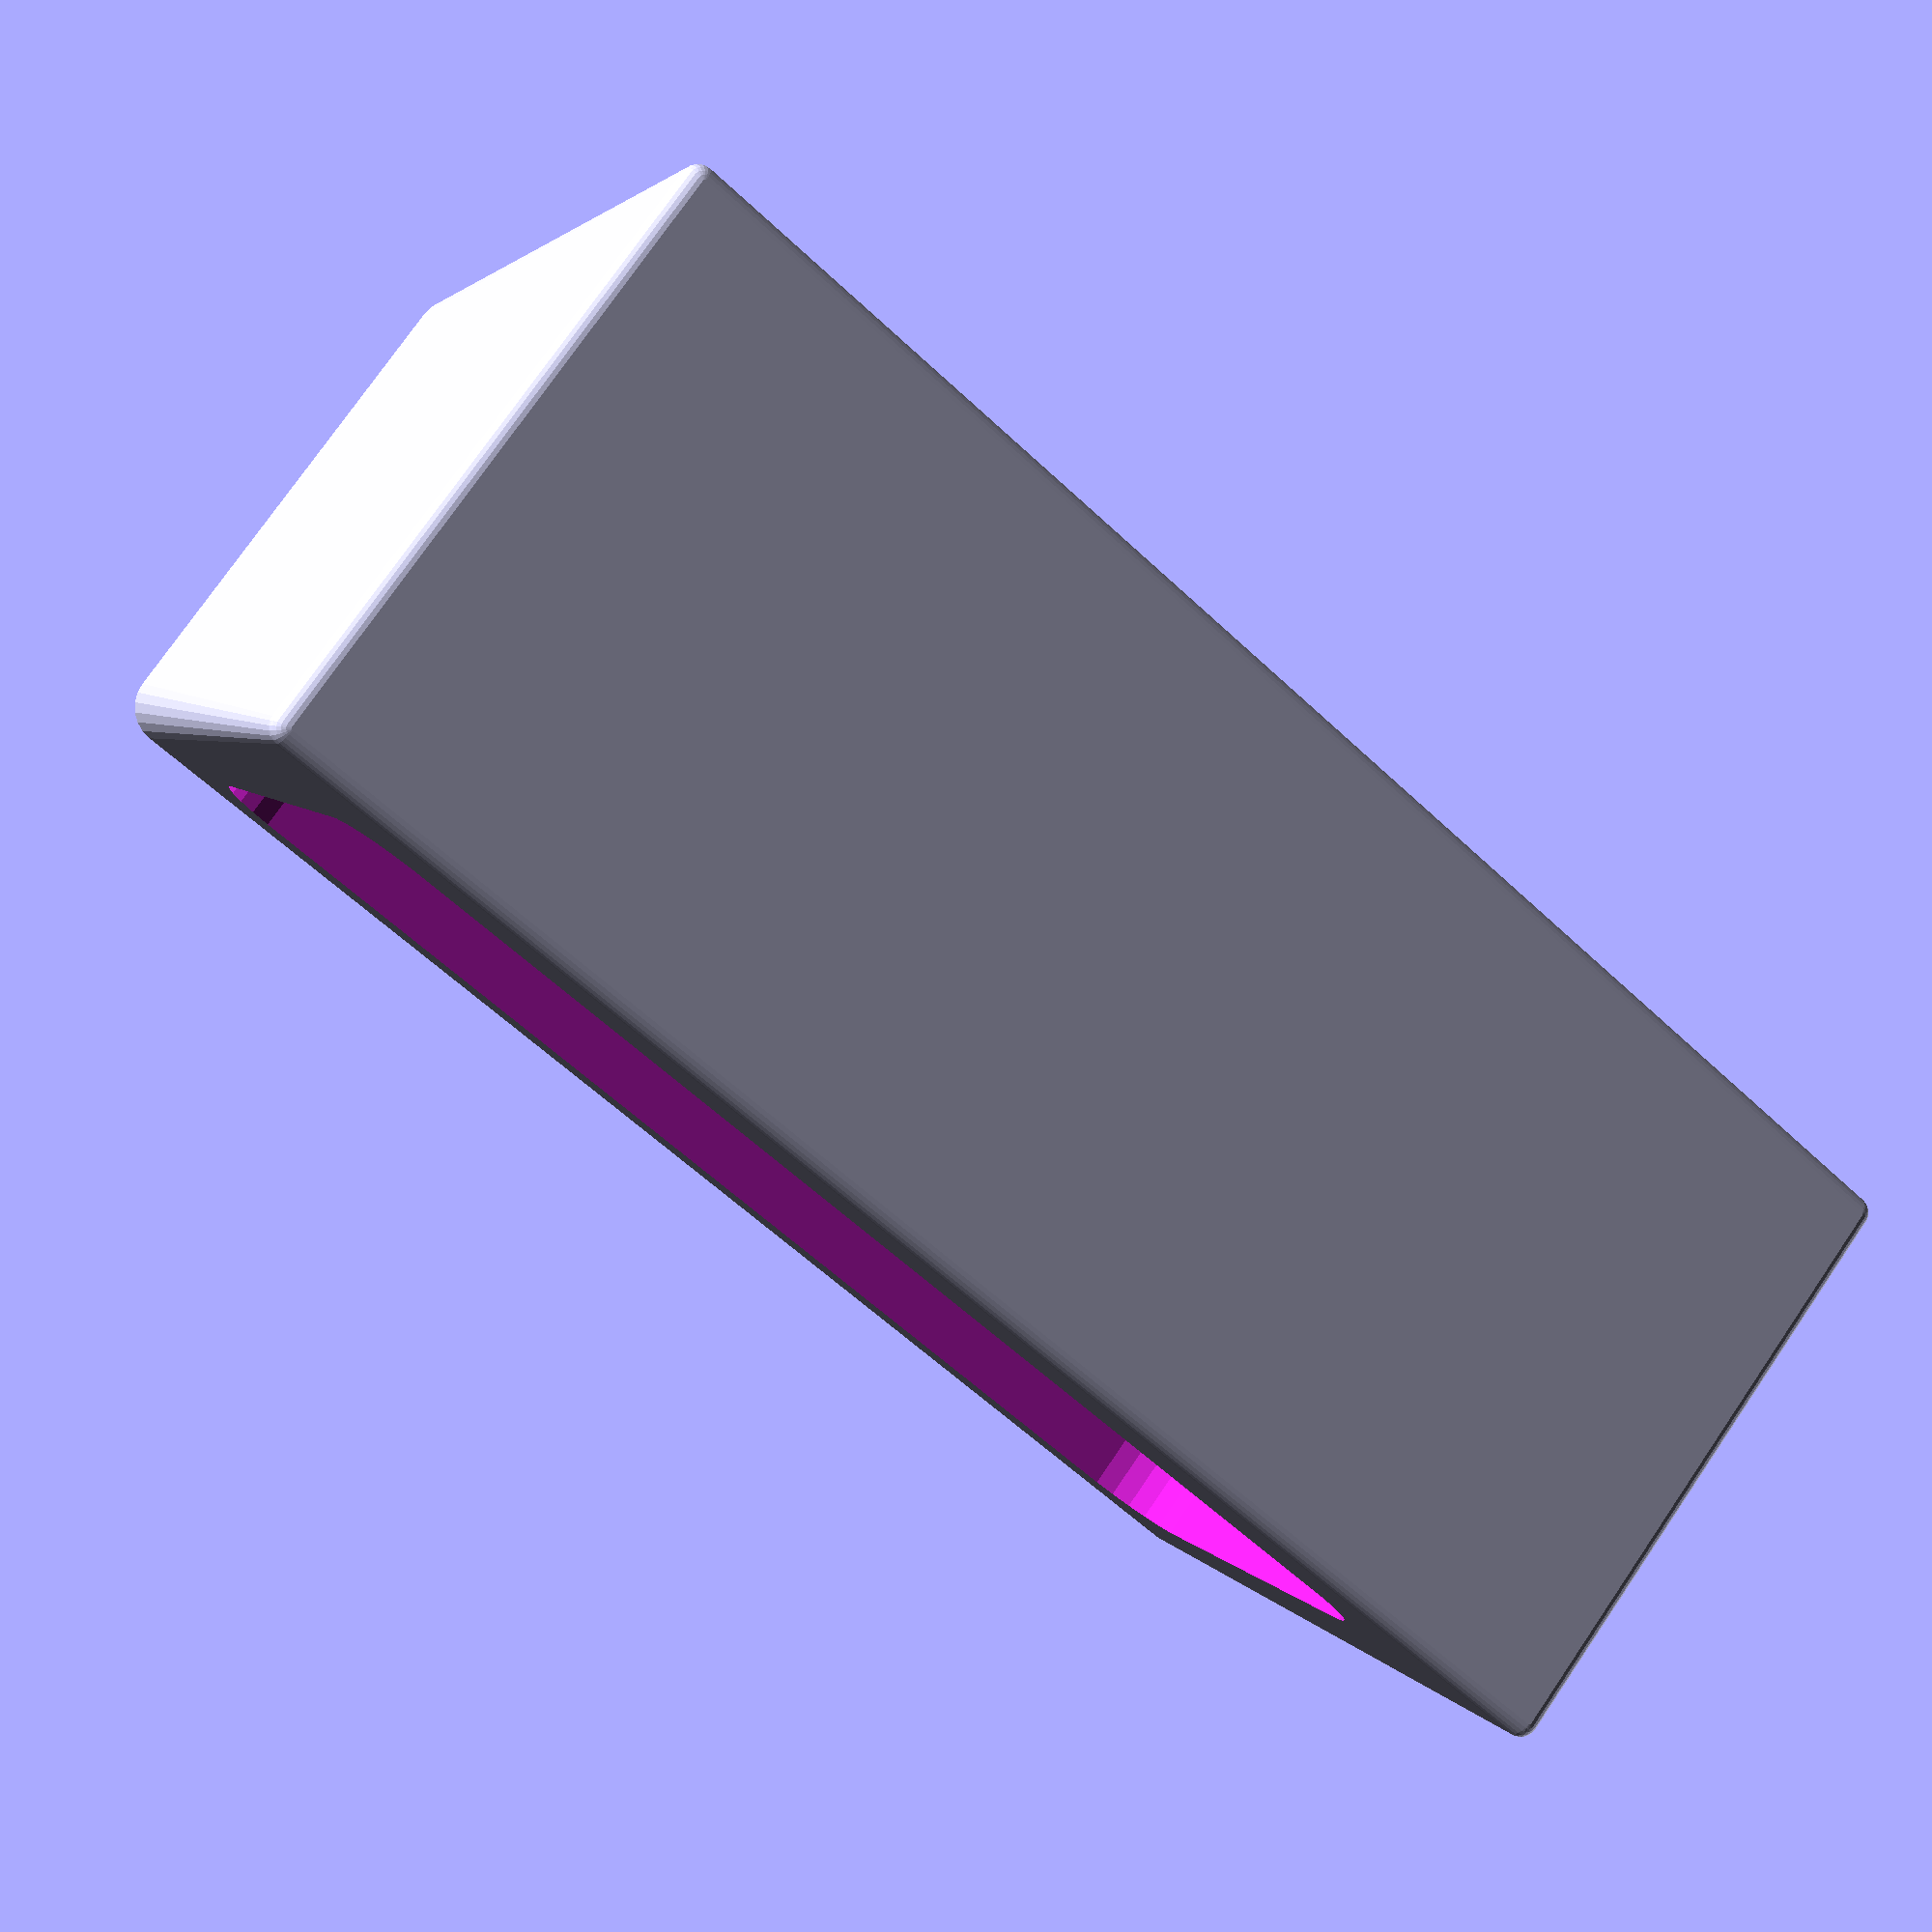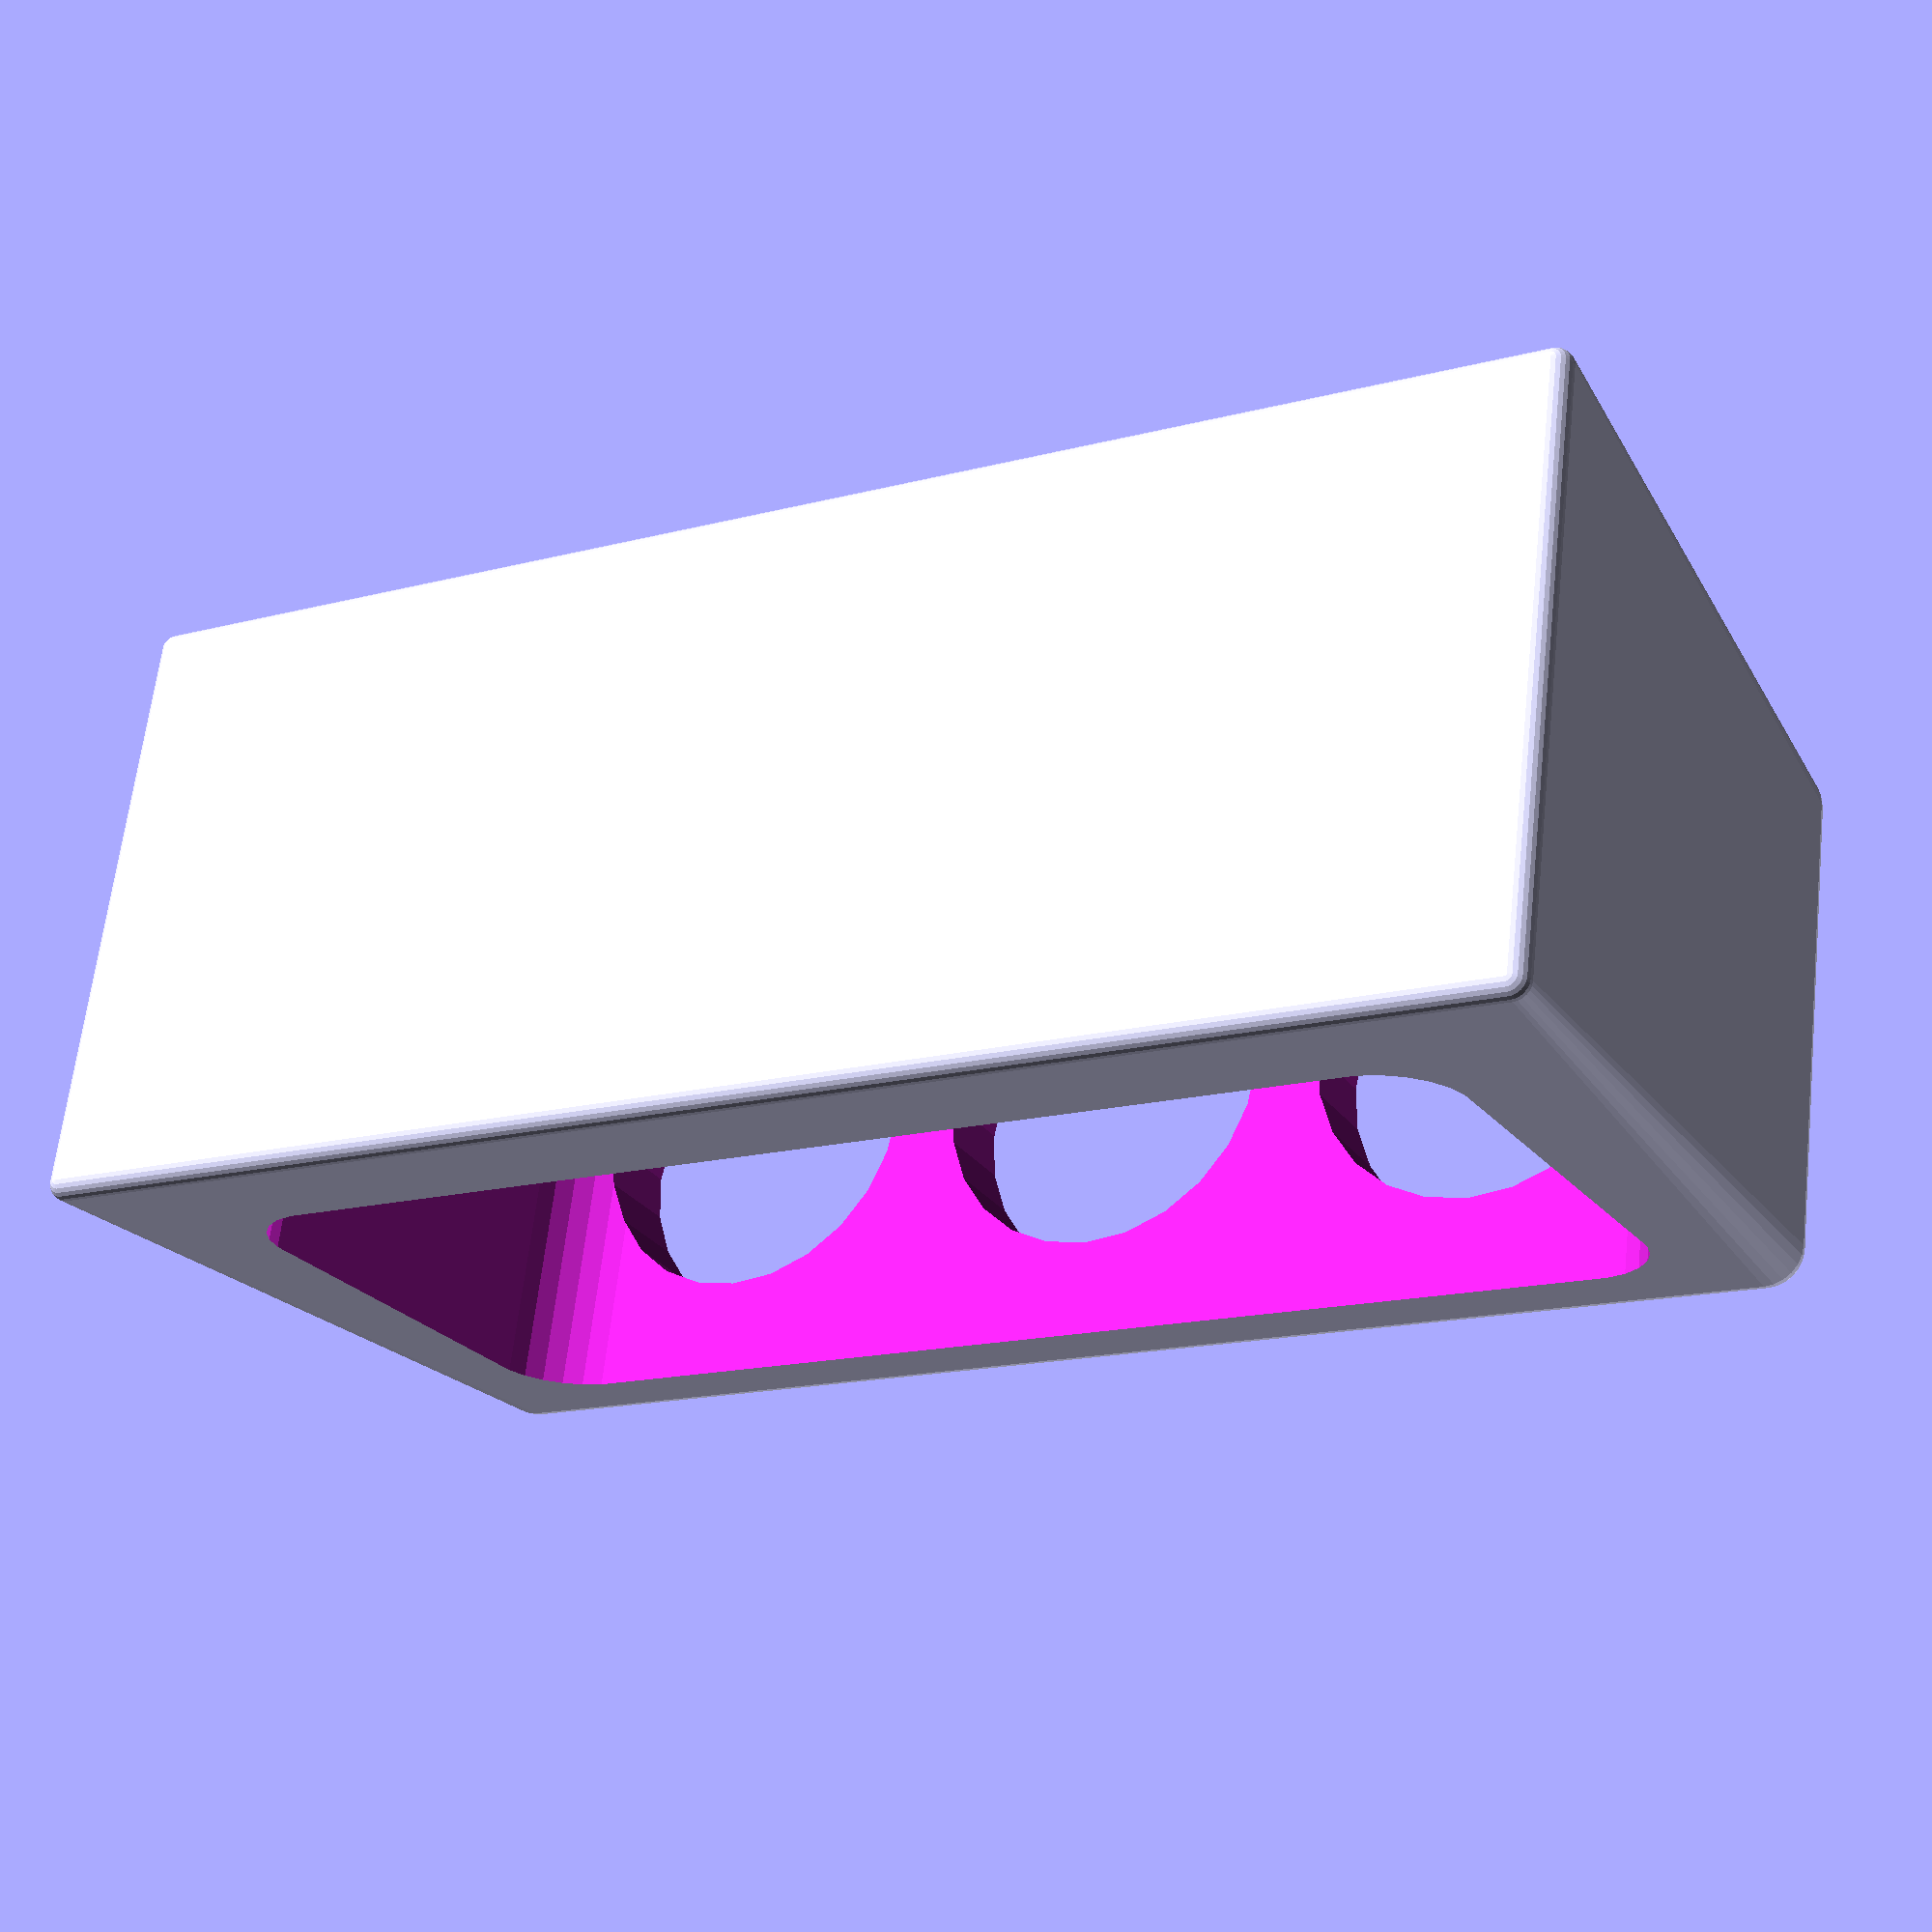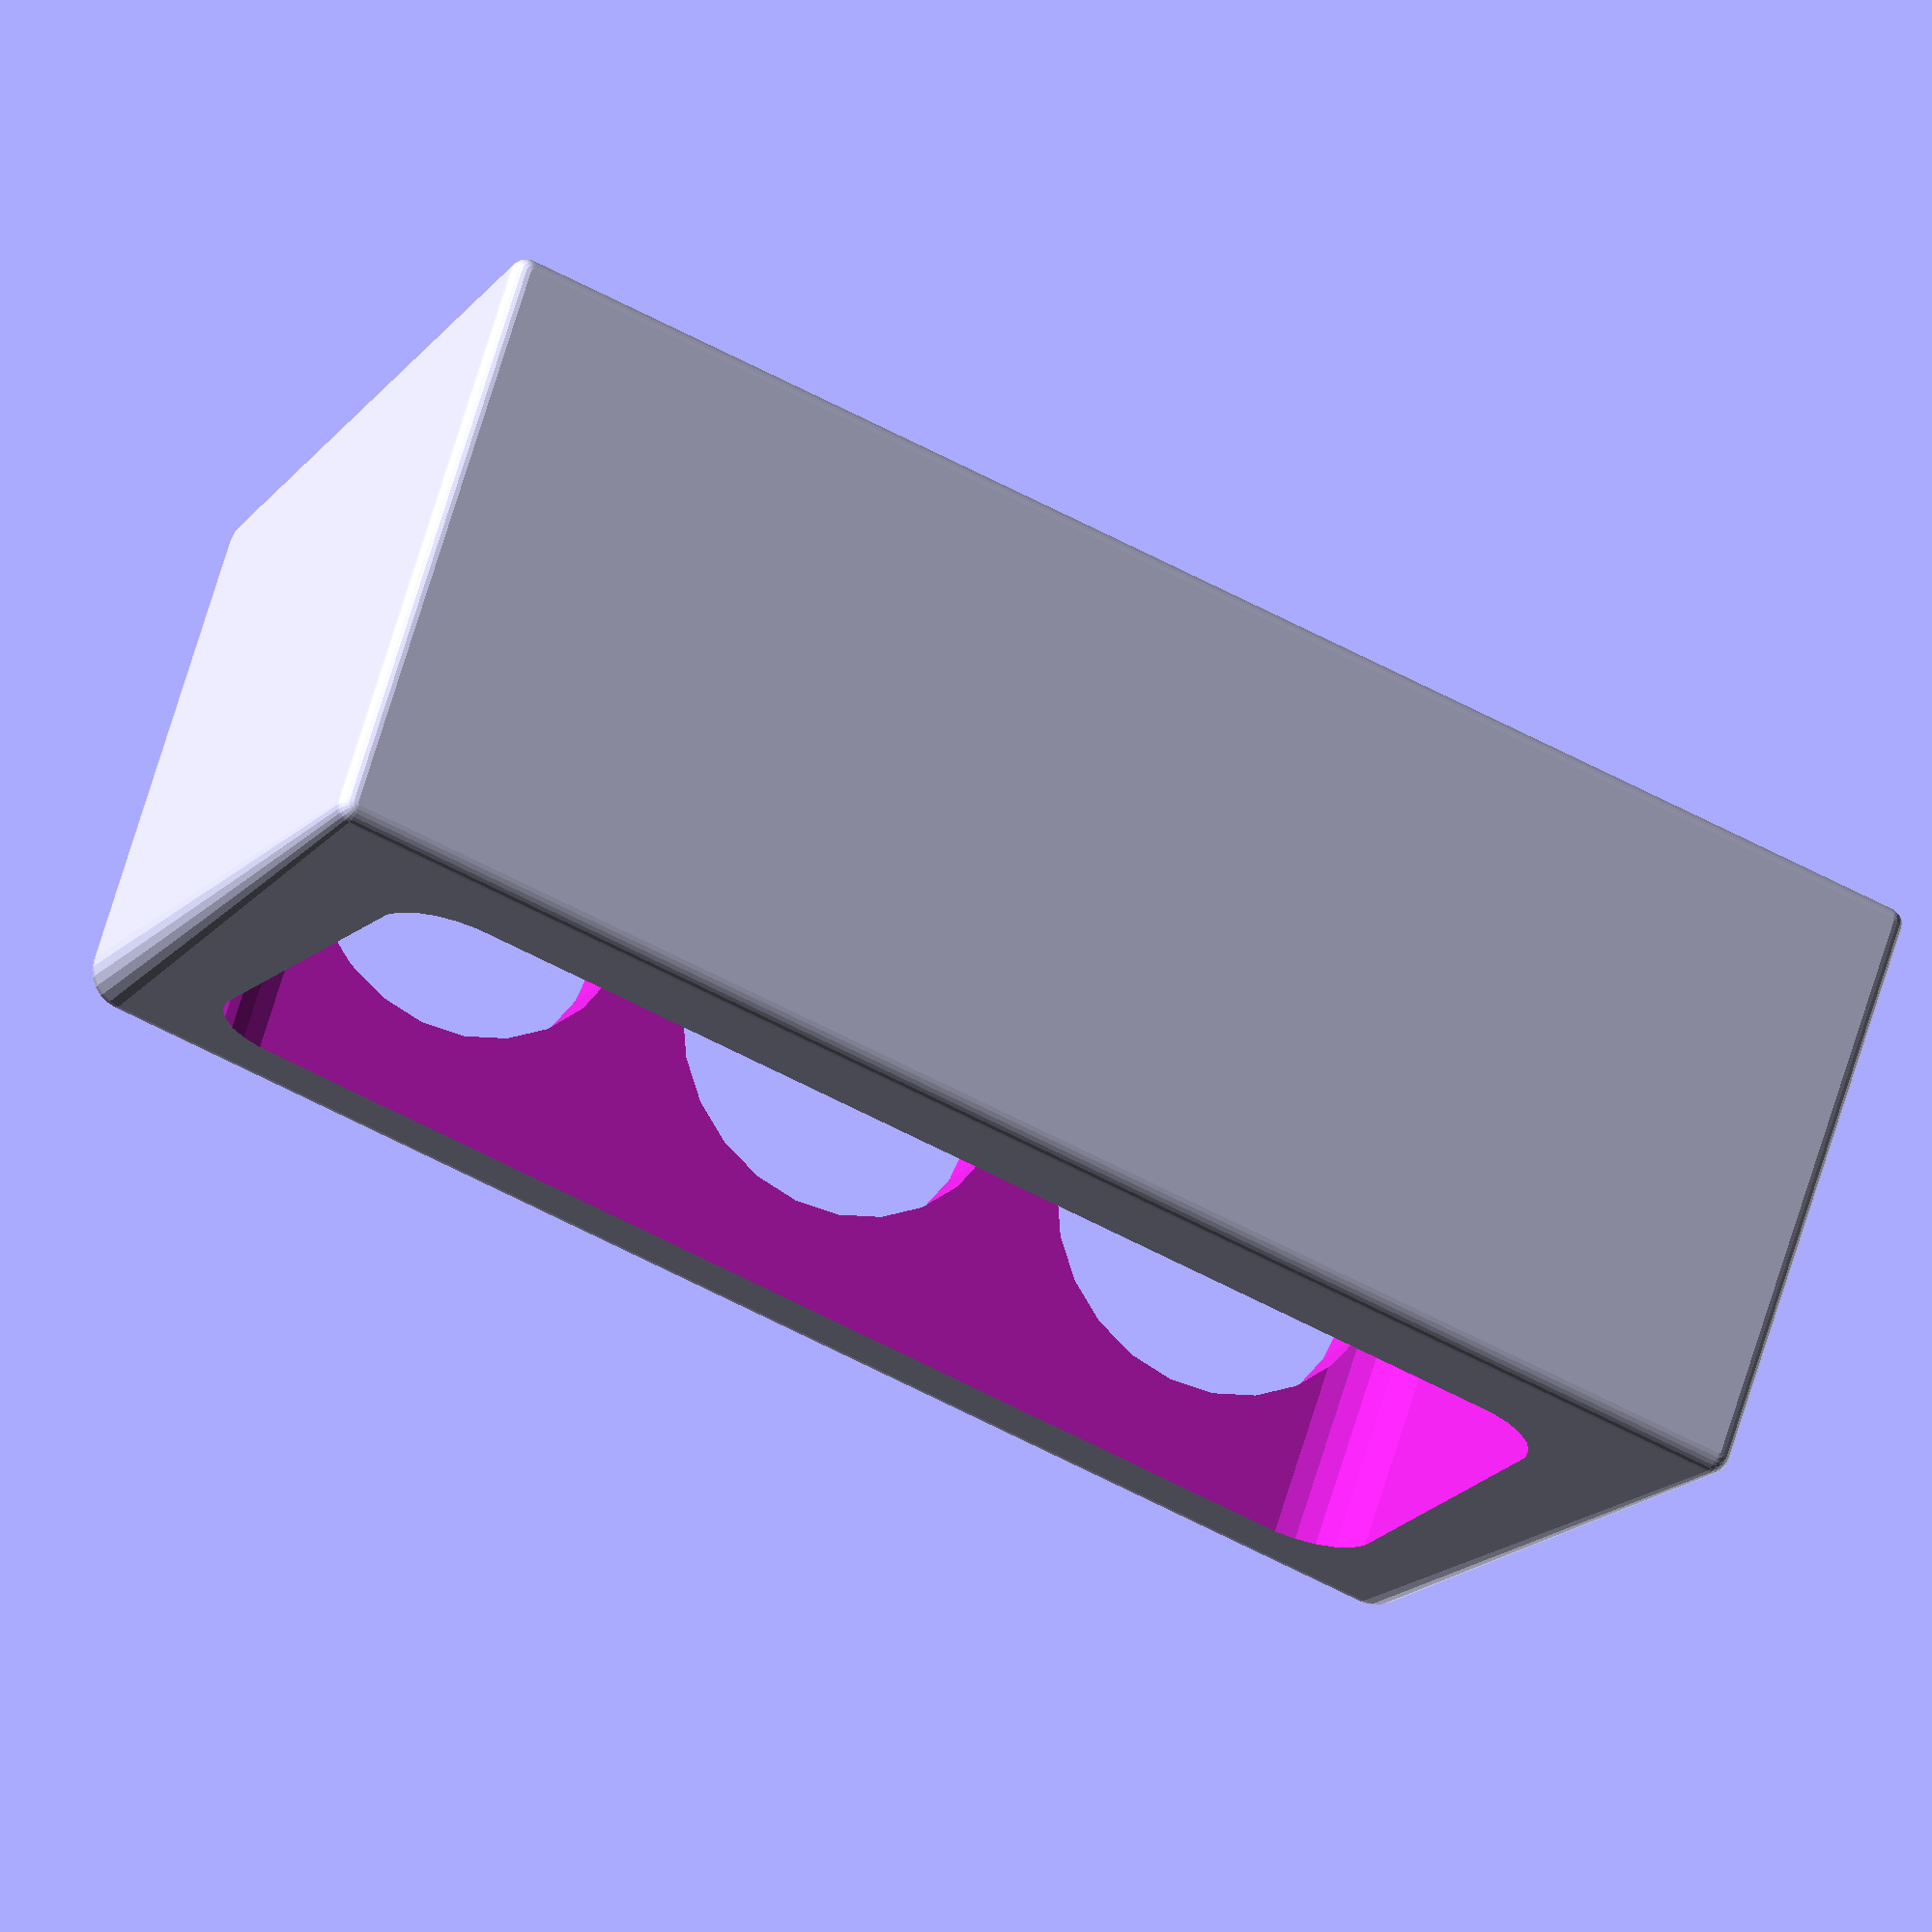
<openscad>
//print resolution
$fn = 24;

//// test tube thingy ////

/* test tube */

//diameter of tube
diameter = 8; //

//number of tubes
rowsOfTubes = 3; //[3, 5, 7]

//columns
columnsOfTubes = 1; //[1, 2, 3]

r = diameter/2;

////////////////
/////Holder/////
////////////////

module tubeHolder() {  //the main chassis of the print
    
    s = .2*r+1;    //radius of small corners
    c = diameter+r-1;  //distance to centers of corner spheres
    l = c*rowsOfTubes; //length of holder for multiple rows
    w = c*columnsOfTubes; //width for multiple rows
    hull(){
        translate([w,l,c*2]) sphere(s);
        translate([w+3,l+3,-c]) sphere(s-1);
        translate([w+3,-l-3,-c]) sphere(s-1);
        translate([w,-l,c*2]) sphere(s);
        translate([-w,l,c*2]) sphere(s);
        translate([-w-3,l+3,-c]) sphere(s-1);
        translate([-w-3,-l-3,-c]) sphere(s-1);
        translate([-w,-l,c*2]) sphere(s);
    }
    
}


////////////////
/////Cutouts////
////////////////

module tubeHoles() {  //punch test tube holes
    
    c = diameter+r-1;
    w = diameter+.3; //diameter of holes
    t = c*4; //height of punches
    s = ((rowsOfTubes*c)-1)/1.5; //spacing between tubes

    if (columnsOfTubes == 1) {
        
        if (rowsOfTubes == 3) {
            
            //punches//
            
            translate([0,s-1.5,-c+10])cylinder(t,r1=w,r2=w);
            translate([0,-s+1.5,-c+10])cylinder(t,r1=w,r2=w);
            translate([0,0,-c+10])cylinder(t,r1=w,r2=w);
            
            //divots//
            
            translate([0,s-1.5,-c+10])sphere(w);
            translate([0,-s+1.5,-c+10])sphere(w);
            translate([0,0,-c+10])sphere(w);
            
            //bevels//
            
            translate([0,s-1.5,c*3.4])sphere(w*2);
            translate([0,-s+1.5,c*3.4])sphere(w*2);
            translate([0,0,c*3.4])sphere(w*2);            
            
        }

        if (rowsOfTubes == 5) {
            
            //punches//
                        
            translate([0,s+3,-c+10])cylinder(t,r1=w,r2=w);
            translate([0,-s-3,-c+10])cylinder(t,r1=w,r2=w);
            translate([0,0,-c+10])cylinder(t,r1=w,r2=w);
            translate([0,s/2+1.5,-c+10])cylinder(t,r1=w,r2=w);
            translate([0,-s/2-1.5,-c+10])cylinder(t,r1=w,r2=w);
            
            //divots//
                        
            translate([0,s+3,-c+10])sphere(w);
            translate([0,-s-3,-c+10])sphere(w);
            translate([0,0,-c+10])sphere(w);
            translate([0,s/2+1.5,-c+10])sphere(w);
            translate([0,-s/2-1.5,-c+10])sphere(w); 
            
            //bevels//

            translate([0,s+3,c*3.4])sphere(w*2);
            translate([0,-s-3,c*3.4])sphere(w*2);
            translate([0,0,c*3.4])sphere(w*2);
            translate([0,s/2+1.5,c*3.4])sphere(w*2);
            translate([0,-s/2-1.5,c*3.4])sphere(w*2);
            
        }

        if (rowsOfTubes == 7) {
            
            //punches//
                        
            translate([0,s+5.5,-c+10])cylinder(t,r1=w,r2=w);
            translate([0,-s-5.5,-c+10])cylinder(t,r1=w,r2=w);
            translate([0,0,-c+10])cylinder(t,r1=w,r2=w);
            translate([0,s/1.5+3.5,-c+10])cylinder(t,r1=w,r2=w);
            translate([0,-s/1.5-3.5,-c+10])cylinder(t,r1=w,r2=w);
            translate([0,s/2-7,-c+10])cylinder(t,r1=w,r2=w);
            translate([0,-s/2+7,-c+10])cylinder(t,r1=w,r2=w);
            
            //divots//
                        
            translate([0,s+5.5,-c+10])sphere(w);
            translate([0,-s-5.5,-c+10])sphere(w);
            translate([0,0,-c+10])sphere(w);
            translate([0,s/1.5+3.5,-c+10])sphere(w);
            translate([0,-s/1.5-3.5,-c+10])sphere(w);
            translate([0,s/2-7,-c+10])sphere(w);
            translate([0,-s/2+7,-c+10])sphere(w);
            
            //bevels//
            
            translate([0,s+5.5,c*3.4])sphere(w*2);
            translate([0,-s-5.5,c*3.4])sphere(w*2);
            translate([0,0,c*3.4])sphere(w*2);
            translate([0,s/1.5+3.5,c*3.4])sphere(w*2);
            translate([0,-s/1.5-3.5,c*3.4])sphere(w*2);
            translate([0,s/2-7,c*3.4])sphere(w*2);
            translate([0,-s/2+7,c*3.4])sphere(w*2);
                        
        }
        
    }


    if (columnsOfTubes == 2) {

        if (rowsOfTubes == 3) {
            
            //punches//
            
            translate([c,s-1.5,-c+10])cylinder(t,r1=w,r2=w);
            translate([c,-s+1.5,-c+10])cylinder(t,r1=w,r2=w);
            translate([c,0,-c+10])cylinder(t,r1=w,r2=w);
            
            translate([-c,s-1.5,-c+10])cylinder(t,r1=w,r2=w);
            translate([-c,-s+1.5,-c+10])cylinder(t,r1=w,r2=w);
            translate([-c,0,-c+10])cylinder(t,r1=w,r2=w);
                        
            //divots//
            
            translate([c,s-1.5,-c+10])sphere(w);
            translate([c,-s+1.5,-c+10])sphere(w);
            translate([c,0,-c+10])sphere(w);
            
            translate([-c,s-1.5,-c+10])sphere(w);
            translate([-c,-s+1.5,-c+10])sphere(w);
            translate([-c,0,-c+10])sphere(w);
                        
            //bevels//
            
            translate([c,s-1.5,c*3.4])sphere(w*2);
            translate([c,-s+1.5,c*3.4])sphere(w*2);
            translate([c,0,c*3.4])sphere(w*2);            
            
            translate([-c,s-1.5,c*3.4])sphere(w*2);
            translate([-c,-s+1.5,c*3.4])sphere(w*2);
            translate([-c,0,c*3.4])sphere(w*2);            
                        
        }

        if (rowsOfTubes == 5) {
            
            //punches//
                        
            translate([c,s+3,-c+10])cylinder(t,r1=w,r2=w);
            translate([c,-s-3,-c+10])cylinder(t,r1=w,r2=w);
            translate([c,0,-c+10])cylinder(t,r1=w,r2=w);
            translate([c,s/2+1.5,-c+10])cylinder(t,r1=w,r2=w);
            translate([c,-s/2-1.5,-c+10])cylinder(t,r1=w,r2=w);
                        
            translate([-c,s+3,-c+10])cylinder(t,r1=w,r2=w);
            translate([-c,-s-3,-c+10])cylinder(t,r1=w,r2=w);
            translate([-c,0,-c+10])cylinder(t,r1=w,r2=w);
            translate([-c,s/2+1.5,-c+10])cylinder(t,r1=w,r2=w);
            translate([-c,-s/2-1.5,-c+10])cylinder(t,r1=w,r2=w);
                        
            //divots//
                        
            translate([c,s+3,-c+10])sphere(w);
            translate([c,-s-3,-c+10])sphere(w);
            translate([c,0,-c+10])sphere(w);
            translate([c,s/2+1.5,-c+10])sphere(w);
            translate([c,-s/2-1.5,-c+10])sphere(w); 
                        
            translate([-c,s+3,-c+10])sphere(w);
            translate([-c,-s-3,-c+10])sphere(w);
            translate([-c,0,-c+10])sphere(w);
            translate([-c,s/2+1.5,-c+10])sphere(w);
            translate([-c,-s/2-1.5,-c+10])sphere(w); 
                        
            //bevels//

            translate([c,s+3,c*3.4])sphere(w*2);
            translate([c,-s-3,c*3.4])sphere(w*2);
            translate([c,0,c*3.4])sphere(w*2);
            translate([c,s/2+1.5,c*3.4])sphere(w*2);
            translate([c,-s/2-1.5,c*3.4])sphere(w*2);

            translate([-c,s+3,c*3.4])sphere(w*2);
            translate([-c,-s-3,c*3.4])sphere(w*2);
            translate([-c,0,c*3.4])sphere(w*2);
            translate([-c,s/2+1.5,c*3.4])sphere(w*2);
            translate([-c,-s/2-1.5,c*3.4])sphere(w*2);
            
        }

        if (rowsOfTubes == 7) {
            
            //punches//
                        
            translate([c,s+5.5,-c+10])cylinder(t,r1=w,r2=w);
            translate([c,-s-5.5,-c+10])cylinder(t,r1=w,r2=w);
            translate([c,0,-c+10])cylinder(t,r1=w,r2=w);
            translate([c,s/1.5+3.5,-c+10])cylinder(t,r1=w,r2=w);
            translate([c,-s/1.5-3.5,-c+10])cylinder(t,r1=w,r2=w);
            translate([c,s/2-7,-c+10])cylinder(t,r1=w,r2=w);
            translate([c,-s/2+7,-c+10])cylinder(t,r1=w,r2=w);
                        
            translate([-c,s+5.5,-c+10])cylinder(t,r1=w,r2=w);
            translate([-c,-s-5.5,-c+10])cylinder(t,r1=w,r2=w);
            translate([-c,0,-c+10])cylinder(t,r1=w,r2=w);
            translate([-c,s/1.5+3.5,-c+10])cylinder(t,r1=w,r2=w);
            translate([-c,-s/1.5-3.5,-c+10])cylinder(t,r1=w,r2=w);
            translate([-c,s/2-7,-c+10])cylinder(t,r1=w,r2=w);
            translate([-c,-s/2+7,-c+10])cylinder(t,r1=w,r2=w);
                        
            //divots//
                        
            translate([c,s+5.5,-c+10])sphere(w);
            translate([c,-s-5.5,-c+10])sphere(w);
            translate([c,0,-c+10])sphere(w);
            translate([c,s/1.5+3.5,-c+10])sphere(w);
            translate([c,-s/1.5-3.5,-c+10])sphere(w);
            translate([c,s/2-7,-c+10])sphere(w);
            translate([c,-s/2+7,-c+10])sphere(w);
                        
            translate([-c,s+5.5,-c+10])sphere(w);
            translate([-c,-s-5.5,-c+10])sphere(w);
            translate([-c,0,-c+10])sphere(w);
            translate([-c,s/1.5+3.5,-c+10])sphere(w);
            translate([-c,-s/1.5-3.5,-c+10])sphere(w);
            translate([-c,s/2-7,-c+10])sphere(w);
            translate([-c,-s/2+7,-c+10])sphere(w);
                        
            //bevels//
            
            translate([c,s+5.5,c*3.4])sphere(w*2);
            translate([c,-s-5.5,c*3.4])sphere(w*2);
            translate([c,0,c*3.4])sphere(w*2);
            translate([c,s/1.5+3.5,c*3.4])sphere(w*2);
            translate([c,-s/1.5-3.5,c*3.4])sphere(w*2);
            translate([c,s/2-7,c*3.4])sphere(w*2);
            translate([c,-s/2+7,c*3.4])sphere(w*2);
            
            translate([-c,s+5.5,c*3.4])sphere(w*2);
            translate([-c,-s-5.5,c*3.4])sphere(w*2);
            translate([-c,0,c*3.4])sphere(w*2);
            translate([-c,s/1.5+3.5,c*3.4])sphere(w*2);
            translate([-c,-s/1.5-3.5,c*3.4])sphere(w*2);
            translate([-c,s/2-7,c*3.4])sphere(w*2);
            translate([-c,-s/2+7,c*3.4])sphere(w*2);
            
        }
        
    }


    if (columnsOfTubes == 3) {
              
        if (rowsOfTubes == 3) {
        
            
            //punches//
            
            translate([c+10,s-1.5,-c+10])cylinder(t,r1=w,r2=w);
            translate([c+10,-s+1.5,-c+10])cylinder(t,r1=w,r2=w);
            translate([c+10,0,-c+10])cylinder(t,r1=w,r2=w);
            
            translate([0,s-1.5,-c+10])cylinder(t,r1=w,r2=w);
            translate([0,-s+1.5,-c+10])cylinder(t,r1=w,r2=w);
            translate([0,0,-c+10])cylinder(t,r1=w,r2=w);
            
            translate([-c-10,s-1.5,-c+10])cylinder(t,r1=w,r2=w);
            translate([-c-10,-s+1.5,-c+10])cylinder(t,r1=w,r2=w);
            translate([-c-10,0,-c+10])cylinder(t,r1=w,r2=w);
                                    
            //divots//
            
            translate([c+10,s-1.5,-c+10])sphere(w);
            translate([c+10,-s+1.5,-c+10])sphere(w);
            translate([c+10,0,-c+10])sphere(w);
            
            translate([0,s-1.5,-c+10])sphere(w);
            translate([0,-s+1.5,-c+10])sphere(w);
            translate([0,0,-c+10])sphere(w);
            
            translate([-c-10,s-1.5,-c+10])sphere(w);
            translate([-c-10,-s+1.5,-c+10])sphere(w);
            translate([-c-10,0,-c+10])sphere(w);
                                    
            //bevels//
            
            translate([c+10,s-1.5,c*3.4])sphere(w*2);
            translate([c+10,-s+1.5,c*3.4])sphere(w*2);
            translate([c+10,0,c*3.4])sphere(w*2);            
            
            translate([0,s-1.5,c*3.4])sphere(w*2);
            translate([0,-s+1.5,c*3.4])sphere(w*2);
            translate([0,0,c*3.4])sphere(w*2);            
            
            translate([-c-10,s-1.5,c*3.4])sphere(w*2);
            translate([-c-10,-s+1.5,c*3.4])sphere(w*2);
            translate([-c-10,0,c*3.4])sphere(w*2);            
                                                          
            
        }

        if (rowsOfTubes == 5) {
            
            
            //punches//
                        
            translate([c+10,s+3,-c+10])cylinder(t,r1=w,r2=w);
            translate([c+10,-s-3,-c+10])cylinder(t,r1=w,r2=w);
            translate([c+10,0,-c+10])cylinder(t,r1=w,r2=w);
            translate([c+10,s/2+1.5,-c+10])cylinder(t,r1=w,r2=w);
            translate([c+10,-s/2-1.5,-c+10])cylinder(t,r1=w,r2=w);
                        
            translate([0,s+3,-c+10])cylinder(t,r1=w,r2=w);
            translate([0,-s-3,-c+10])cylinder(t,r1=w,r2=w);
            translate([0,0,-c+10])cylinder(t,r1=w,r2=w);
            translate([0,s/2+1.5,-c+10])cylinder(t,r1=w,r2=w);
            translate([0,-s/2-1.5,-c+10])cylinder(t,r1=w,r2=w);
                        
            translate([-c-10,s+3,-c+10])cylinder(t,r1=w,r2=w);
            translate([-c-10,-s-3,-c+10])cylinder(t,r1=w,r2=w);
            translate([-c-10,0,-c+10])cylinder(t,r1=w,r2=w);
            translate([-c-10,s/2+1.5,-c+10])cylinder(t,r1=w,r2=w);
            translate([-c-10,-s/2-1.5,-c+10])cylinder(t,r1=w,r2=w);
                                    
            //divots//
                        
            translate([c+10,s+3,-c+10])sphere(w);
            translate([c+10,-s-3,-c+10])sphere(w);
            translate([c+10,0,-c+10])sphere(w);
            translate([c+10,s/2+1.5,-c+10])sphere(w);
            translate([c+10,-s/2-1.5,-c+10])sphere(w); 
                        
            translate([0,s+3,-c+10])sphere(w);
            translate([0,-s-3,-c+10])sphere(w);
            translate([0,0,-c+10])sphere(w);
            translate([0,s/2+1.5,-c+10])sphere(w);
            translate([0,-s/2-1.5,-c+10])sphere(w); 
                        
            translate([-c-10,s+3,-c+10])sphere(w);
            translate([-c-10,-s-3,-c+10])sphere(w);
            translate([-c-10,0,-c+10])sphere(w);
            translate([-c-10,s/2+1.5,-c+10])sphere(w);
            translate([-c-10,-s/2-1.5,-c+10])sphere(w); 
                                    
            //bevels//

            translate([c+10,s+3,c*3.4])sphere(w*2);
            translate([c+10,-s-3,c*3.4])sphere(w*2);
            translate([c+10,0,c*3.4])sphere(w*2);
            translate([c+10,s/2+1.5,c*3.4])sphere(w*2);
            translate([c+10,-s/2-1.5,c*3.4])sphere(w*2);

            translate([0,s+3,c*3.4])sphere(w*2);
            translate([0,-s-3,c*3.4])sphere(w*2);
            translate([0,0,c*3.4])sphere(w*2);
            translate([0,s/2+1.5,c*3.4])sphere(w*2);
            translate([0,-s/2-1.5,c*3.4])sphere(w*2);

            translate([-c-10,s+3,c*3.4])sphere(w*2);
            translate([-c-10,-s-3,c*3.4])sphere(w*2);
            translate([-c-10,0,c*3.4])sphere(w*2);
            translate([-c-10,s/2+1.5,c*3.4])sphere(w*2);
            translate([-c-10,-s/2-1.5,c*3.4])sphere(w*2);
                                                        
            
        }

        if (rowsOfTubes == 7) {
            
            
            //punches//
                        
            translate([c+10,s+5.5,-c+10])cylinder(t,r1=w,r2=w);
            translate([c+10,-s-5.5,-c+10])cylinder(t,r1=w,r2=w);
            translate([c+10,0,-c+10])cylinder(t,r1=w,r2=w);
            translate([c+10,s/1.5+3.5,-c+10])cylinder(t,r1=w,r2=w);
            translate([c+10,-s/1.5-3.5,-c+10])cylinder(t,r1=w,r2=w);
            translate([c+10,s/2-7,-c+10])cylinder(t,r1=w,r2=w);
            translate([c+10,-s/2+7,-c+10])cylinder(t,r1=w,r2=w);
                        
            translate([0,s+5.5,-c+10])cylinder(t,r1=w,r2=w);
            translate([0,-s-5.5,-c+10])cylinder(t,r1=w,r2=w);
            translate([0,0,-c+10])cylinder(t,r1=w,r2=w);
            translate([0,s/1.5+3.5,-c+10])cylinder(t,r1=w,r2=w);
            translate([0,-s/1.5-3.5,-c+10])cylinder(t,r1=w,r2=w);
            translate([0,s/2-7,-c+10])cylinder(t,r1=w,r2=w);
            translate([0,-s/2+7,-c+10])cylinder(t,r1=w,r2=w);
                        
            translate([-c-10,s+5.5,-c+10])cylinder(t,r1=w,r2=w);
            translate([-c-10,-s-5.5,-c+10])cylinder(t,r1=w,r2=w);
            translate([-c-10,0,-c+10])cylinder(t,r1=w,r2=w);
            translate([-c-10,s/1.5+3.5,-c+10])cylinder(t,r1=w,r2=w);
            translate([-c-10,-s/1.5-3.5,-c+10])cylinder(t,r1=w,r2=w);
            translate([-c-10,s/2-7,-c+10])cylinder(t,r1=w,r2=w);
            translate([-c-10,-s/2+7,-c+10])cylinder(t,r1=w,r2=w);
                                    
            //divots//
                        
            translate([c+10,s+5.5,-c+10])sphere(w);
            translate([c+10,-s-5.5,-c+10])sphere(w);
            translate([c+10,0,-c+10])sphere(w);
            translate([c+10,s/1.5+3.5,-c+10])sphere(w);
            translate([c+10,-s/1.5-3.5,-c+10])sphere(w);
            translate([c+10,s/2-7,-c+10])sphere(w);
            translate([c+10,-s/2+7,-c+10])sphere(w);
                        
            translate([0,s+5.5,-c+10])sphere(w);
            translate([0,-s-5.5,-c+10])sphere(w);
            translate([0,0,-c+10])sphere(w);
            translate([0,s/1.5+3.5,-c+10])sphere(w);
            translate([0,-s/1.5-3.5,-c+10])sphere(w);
            translate([0,s/2-7,-c+10])sphere(w);
            translate([0,-s/2+7,-c+10])sphere(w);
                        
            translate([-c-10,s+5.5,-c+10])sphere(w);
            translate([-c-10,-s-5.5,-c+10])sphere(w);
            translate([-c-10,0,-c+10])sphere(w);
            translate([-c-10,s/1.5+3.5,-c+10])sphere(w);
            translate([-c-10,-s/1.5-3.5,-c+10])sphere(w);
            translate([-c-10,s/2-7,-c+10])sphere(w);
            translate([-c-10,-s/2+7,-c+10])sphere(w);
                                    
            //bevels//
            
            translate([c+10,s+5.5,c*3.4])sphere(w*2);
            translate([c+10,-s-5.5,c*3.4])sphere(w*2);
            translate([c+10,0,c*3.4])sphere(w*2);
            translate([c+10,s/1.5+3.5,c*3.4])sphere(w*2);
            translate([c+10,-s/1.5-3.5,c*3.4])sphere(w*2);
            translate([c+10,s/2-7,c*3.4])sphere(w*2);
            translate([c+10,-s/2+7,c*3.4])sphere(w*2);
            
            translate([0,s+5.5,c*3.4])sphere(w*2);
            translate([0,-s-5.5,c*3.4])sphere(w*2);
            translate([0,0,c*3.4])sphere(w*2);
            translate([0,s/1.5+3.5,c*3.4])sphere(w*2);
            translate([0,-s/1.5-3.5,c*3.4])sphere(w*2);
            translate([0,s/2-7,c*3.4])sphere(w*2);
            translate([0,-s/2+7,c*3.4])sphere(w*2);
            
            translate([-c-10,s+5.5,c*3.4])sphere(w*2);
            translate([-c-10,-s-5.5,c*3.4])sphere(w*2);
            translate([-c-10,0,c*3.4])sphere(w*2);
            translate([-c-10,s/1.5+3.5,c*3.4])sphere(w*2);
            translate([-c-10,-s/1.5-3.5,c*3.4])sphere(w*2);
            translate([-c-10,s/2-7,c*3.4])sphere(w*2);
            translate([-c-10,-s/2+7,c*3.4])sphere(w*2);
            
        }
        
    }
    
}

module cutout() {
    
        s = .2*r+3;    //radius of small corners
    c = diameter+r-1;  //distance to centers of corner spheres
    l = (c*rowsOfTubes)*.8; //length of cutout in relation to print
    w = c*columnsOfTubes*2; //cutout needs to be wider than the print
    h = c*.4; //shortens the hieght to maintaint cutout
    hull(){
        translate([w,l,h*3.5]) sphere(s);
        translate([w,l,-h*.5]) sphere(s);
        translate([w,-l,-h*.5]) sphere(s);
        translate([w,-l,h*3.5]) sphere(s);
        translate([-w,l,h*3.5]) sphere(s);
        translate([-w,l,-h*.5]) sphere(s);
        translate([-w,-l,-h*.5]) sphere(s);
        translate([-w,-l,h*3.5]) sphere(s);
    }
    
}


////////////////
/////Final//////
////////////////

difference() {

tubeHolder();
    cutout();
    tubeHoles();
}

//tubeHoles();
</openscad>
<views>
elev=176.4 azim=231.7 roll=24.2 proj=p view=wireframe
elev=29.4 azim=82.6 roll=209.8 proj=p view=solid
elev=197.2 azim=251.9 roll=24.4 proj=o view=wireframe
</views>
